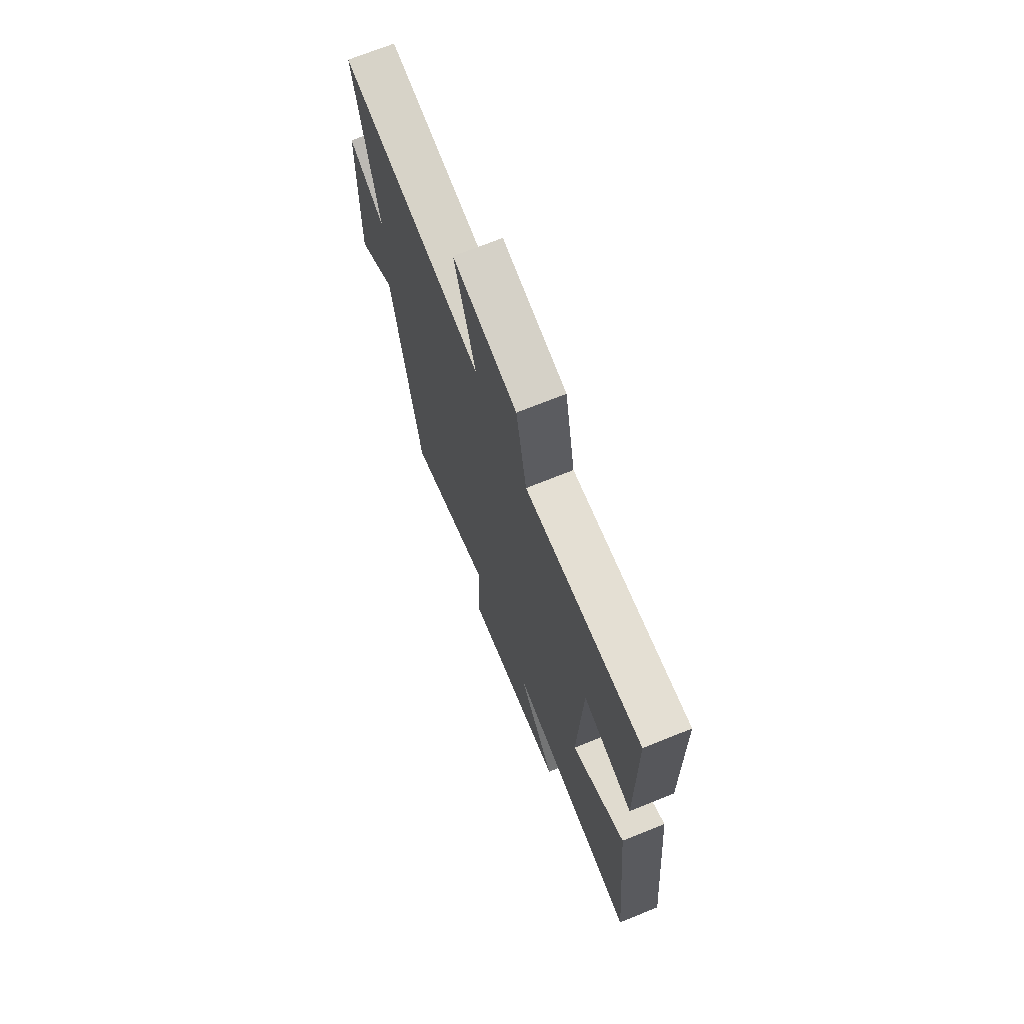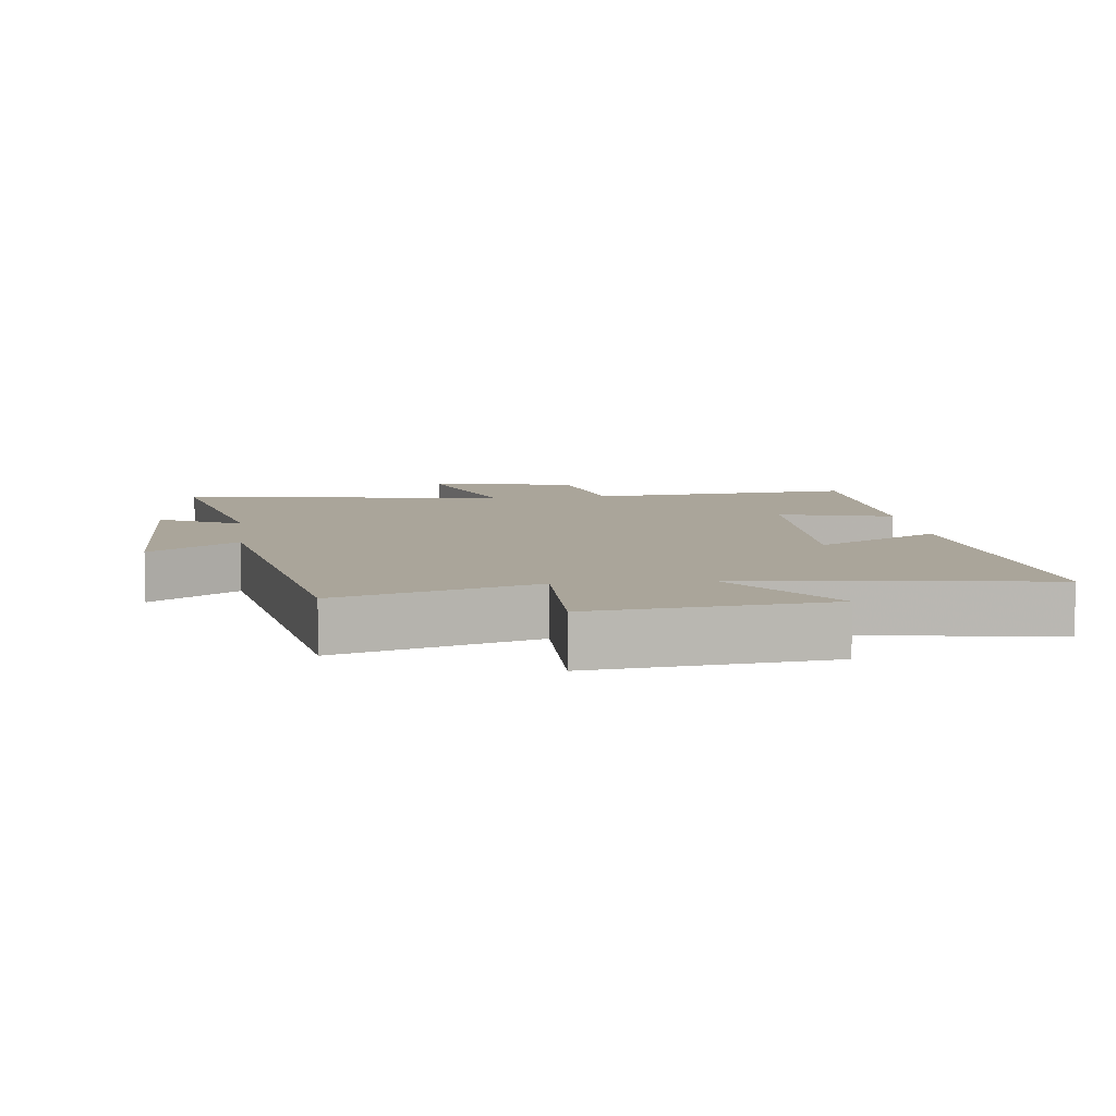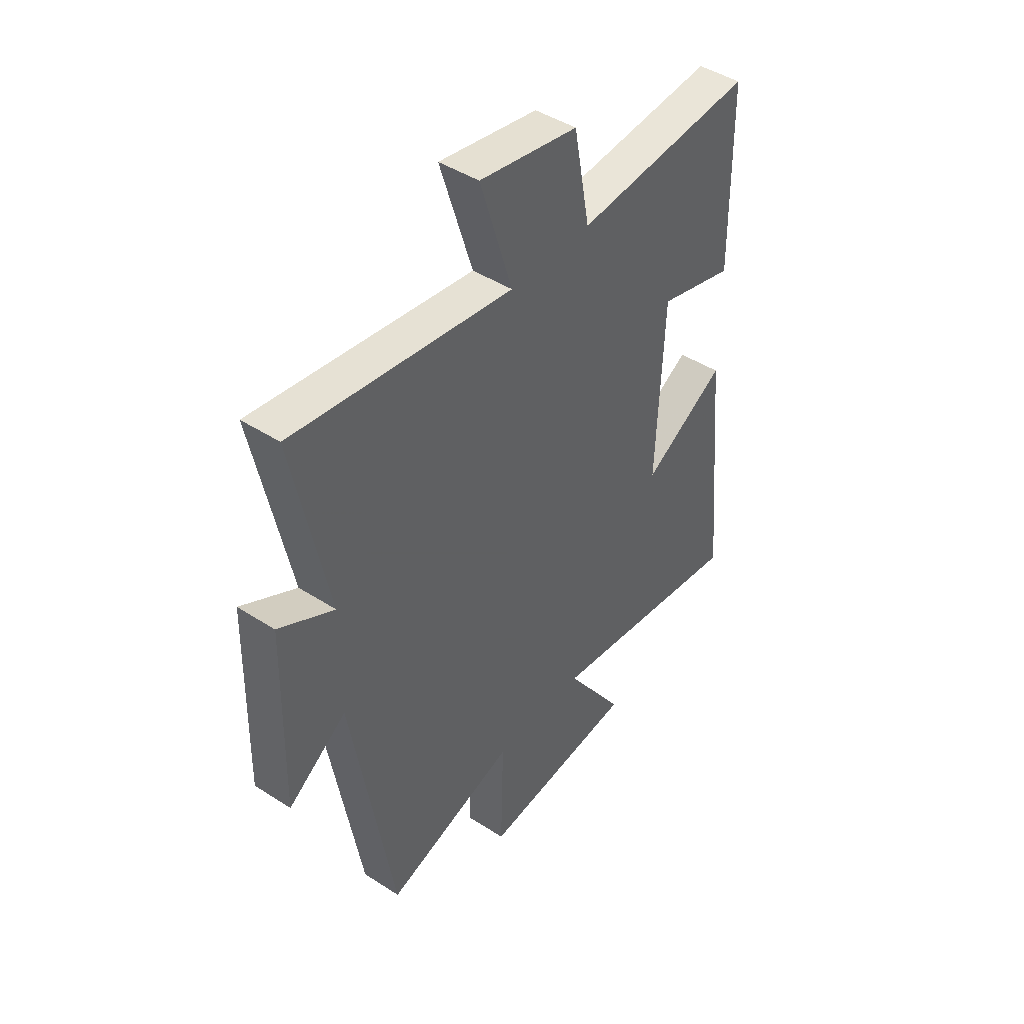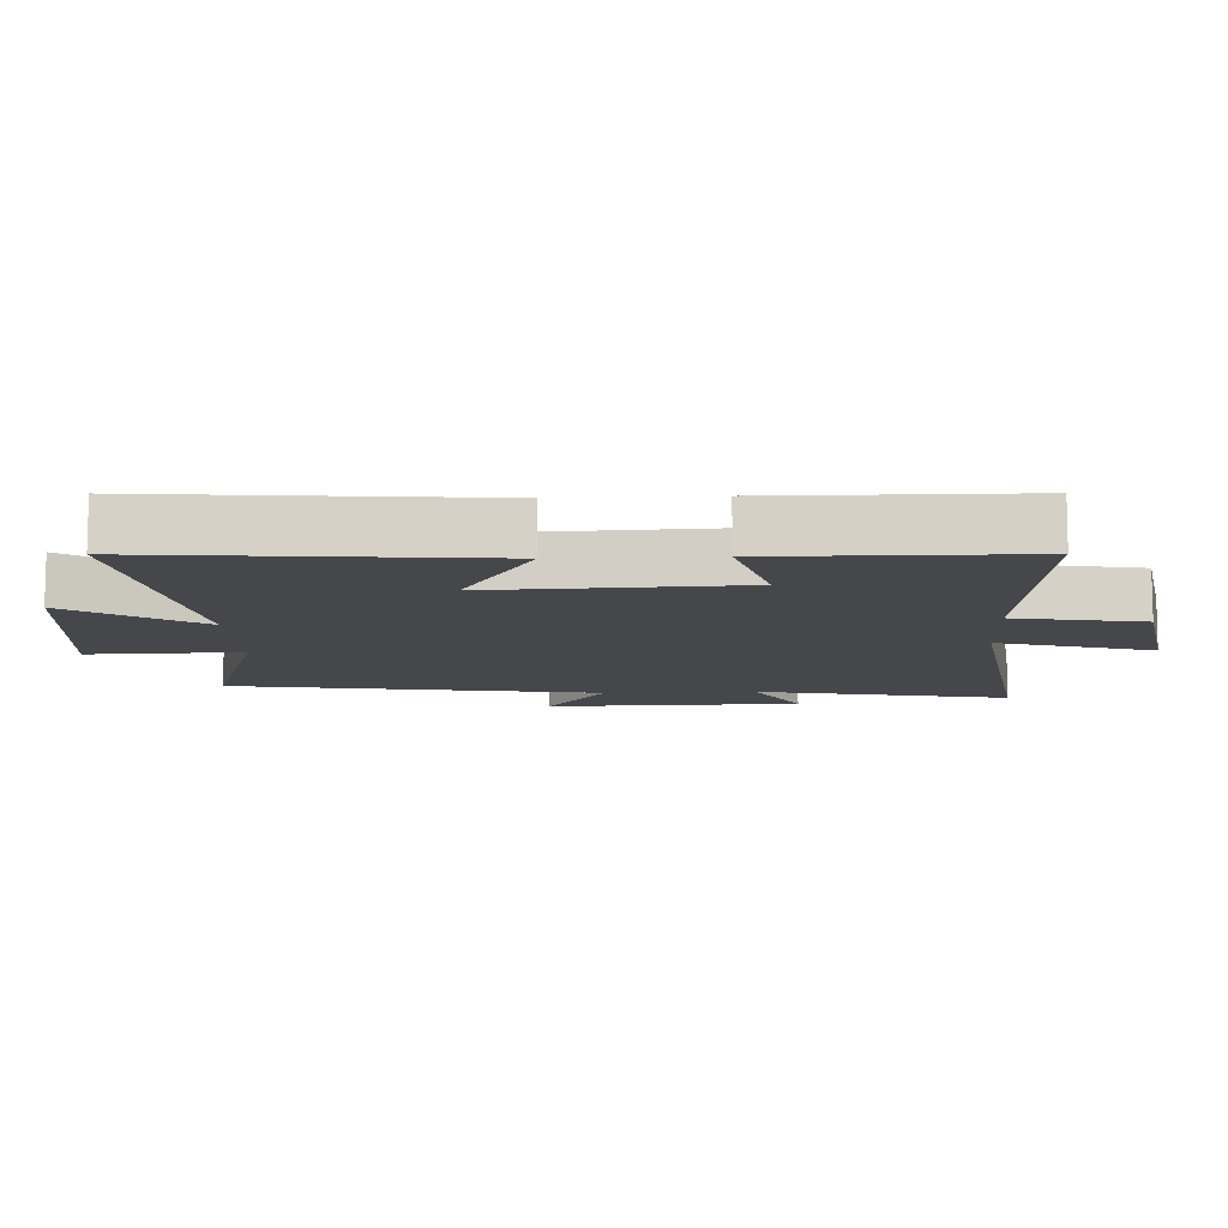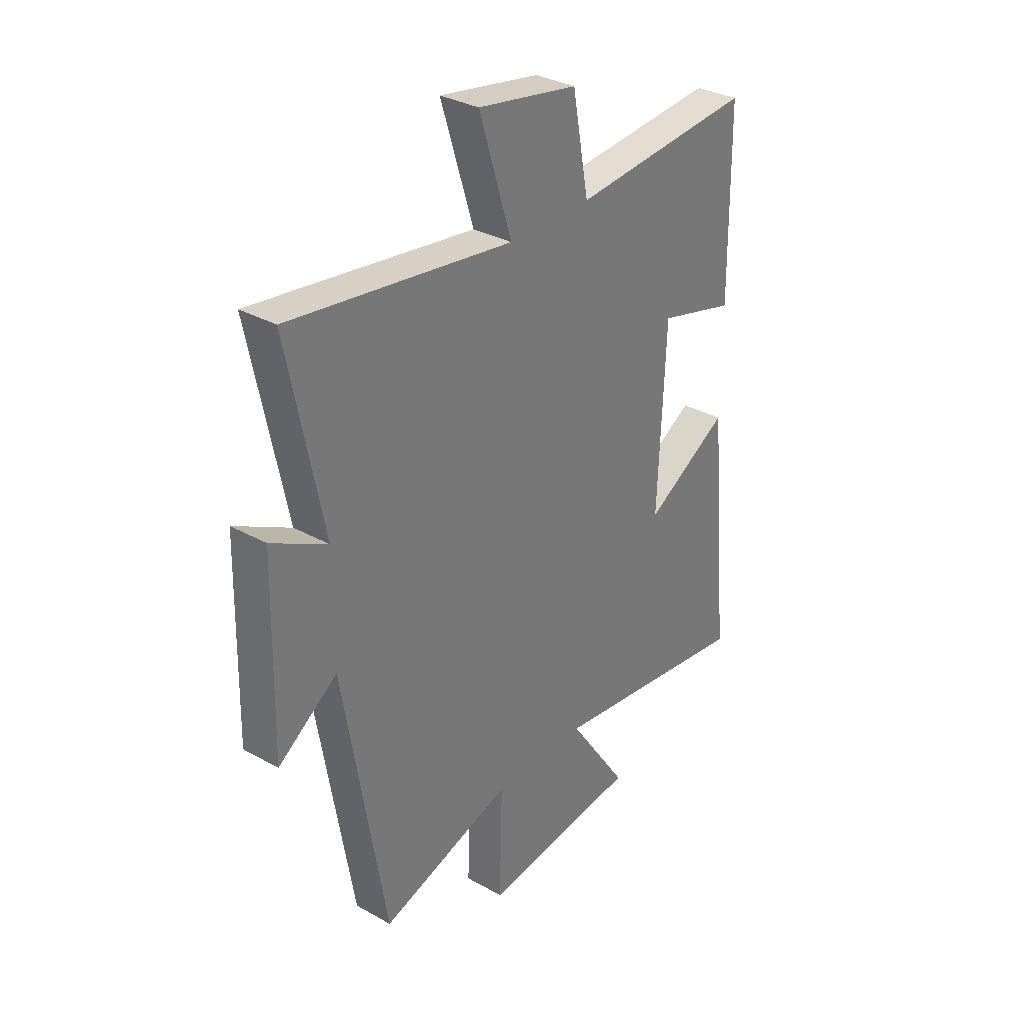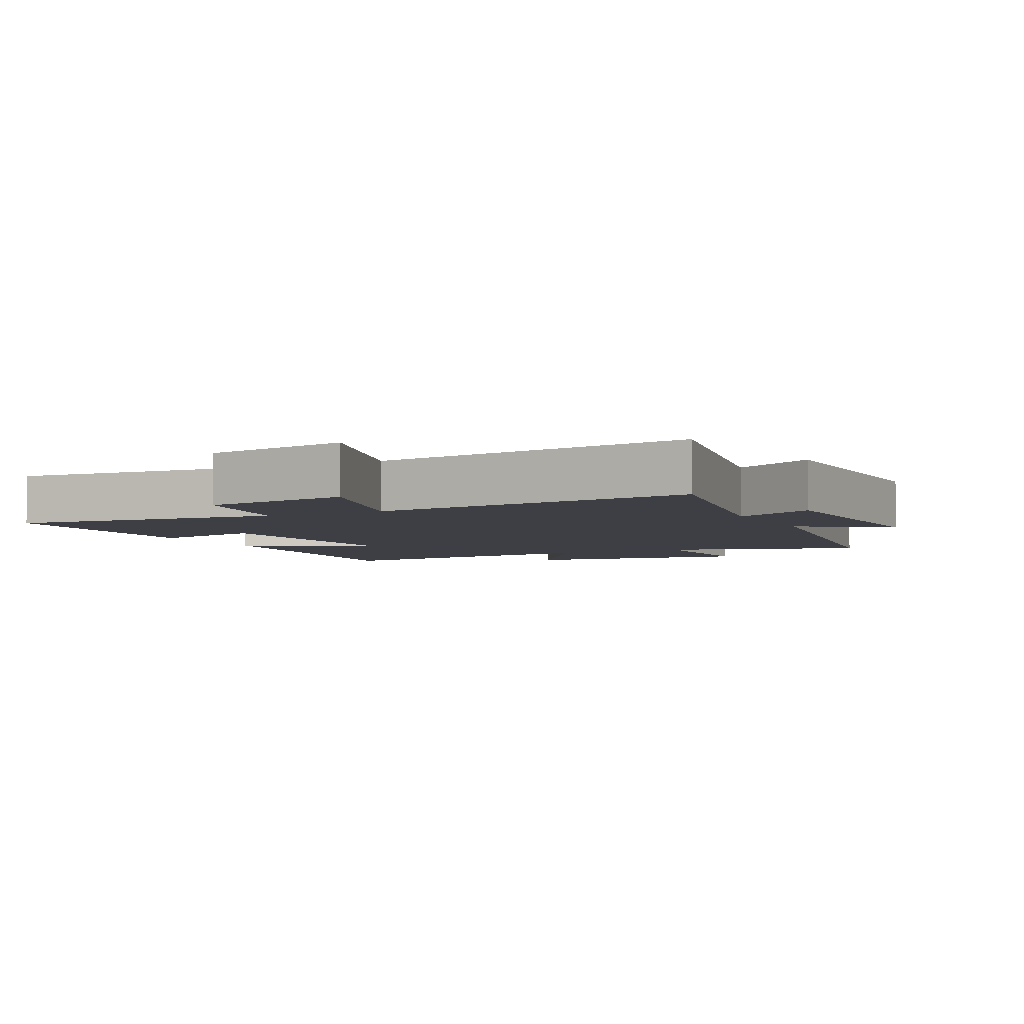
<metadata>
{"format":"obj","ext":"obj","renderer":"f3d","projection":"perspective","resolution":1024,"background":"white","views":[{"elev":70.7,"azim":-112.0,"up":"+Z"},{"elev":7.6,"azim":173.0,"up":"+Y"},{"elev":44.5,"azim":127.0,"up":"+Z"},{"elev":-10.4,"azim":-87.2,"up":"+Y"},{"elev":32.3,"azim":128.1,"up":"+Z"},{"elev":-4.4,"azim":26.5,"up":"+Y"}]}
</metadata>
<code>
v -0.496 0.07 0.536
v -0.096 0.07 0.5
v -0.06 0.07 0.693
v 0.16 0.07 0.731
v 0.088 0.07 0.5
v 0.578 0.07 0.567
v 0.5 0.07 0.188
v 0.623 0.07 0.253
v 0.631 0.07 -0.129
v 0.5 0.07 -0.036
v 0.406 0.07 -0.591
v 0.114 0.07 -0.5
v 0.12 0.07 -0.731
v -0.228 0.07 -0.693
v -0.096 0.07 -0.5
v -0.548 0.07 -0.563
v -0.5 0.07 -0.06
v -0.314 0.07 -0.169
v -0.33 0.07 0.205
v -0.5 0.07 0.16
v -0.496 0 0.536
v -0.096 0 0.5
v -0.06 0 0.693
v 0.16 0 0.731
v 0.088 0 0.5
v 0.578 0 0.567
v 0.5 0 0.188
v 0.623 0 0.253
v 0.631 0 -0.129
v 0.5 0 -0.036
v 0.406 0 -0.591
v 0.114 0 -0.5
v 0.12 0 -0.731
v -0.228 0 -0.693
v -0.096 0 -0.5
v -0.548 0 -0.563
v -0.5 0 -0.06
v -0.314 0 -0.169
v -0.33 0 0.205
v -0.5 0 0.16
f 19 20 1 2
f 18 19 2
f 15 16 17 18
f 15 18 2
f 12 13 14 15
f 12 15 2 3
f 10 11 12
f 7 8 9 10
f 7 10 12
f 5 6 7 12
f 3 4 5
f 3 5 12
f 22 21 40 39
f 22 39 38
f 38 37 36 35
f 22 38 35
f 35 34 33 32
f 23 22 35 32
f 32 31 30
f 30 29 28 27
f 32 30 27
f 32 27 26 25
f 25 24 23
f 32 25 23
f 1 21 22 2
f 2 22 23 3
f 3 23 24 4
f 4 24 25 5
f 5 25 26 6
f 6 26 27 7
f 7 27 28 8
f 8 28 29 9
f 9 29 30 10
f 10 30 31 11
f 11 31 32 12
f 12 32 33 13
f 13 33 34 14
f 14 34 35 15
f 15 35 36 16
f 16 36 37 17
f 17 37 38 18
f 18 38 39 19
f 19 39 40 20
f 20 40 21 1

</code>
